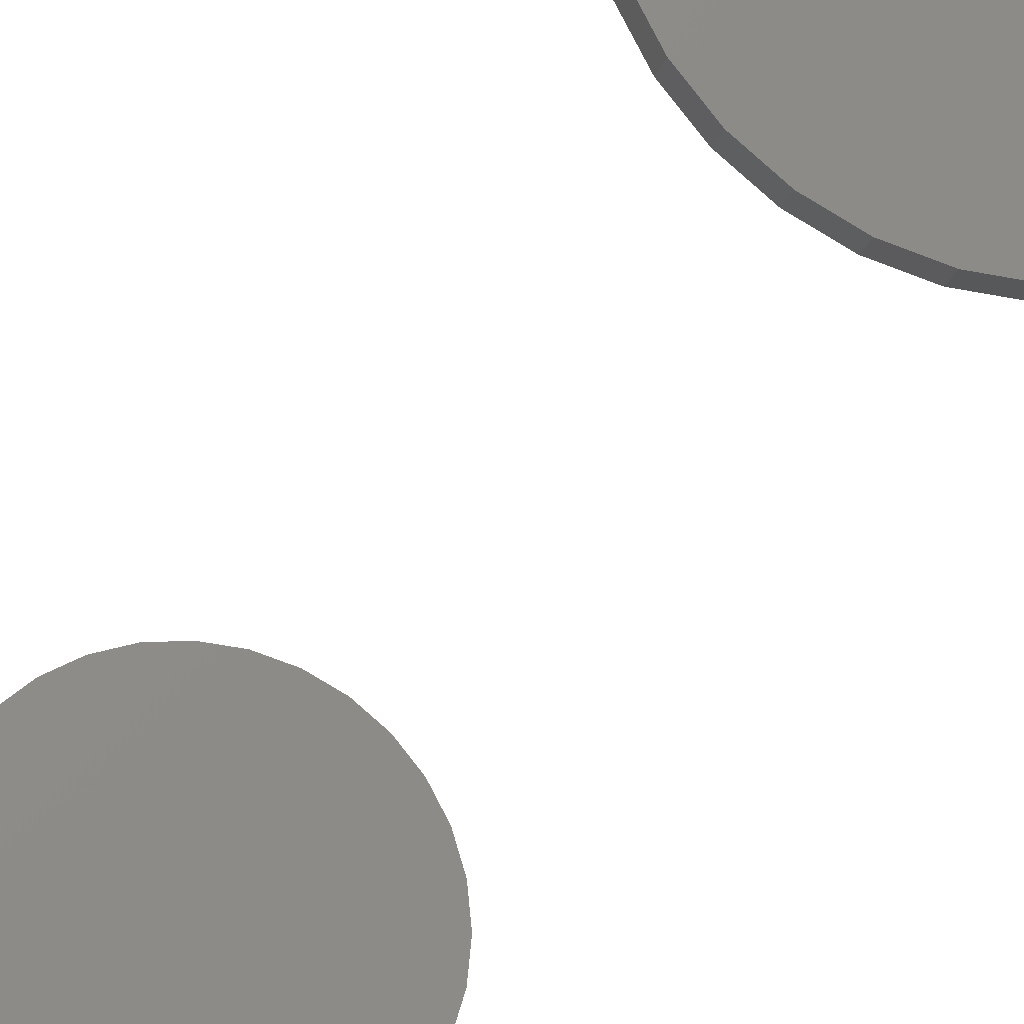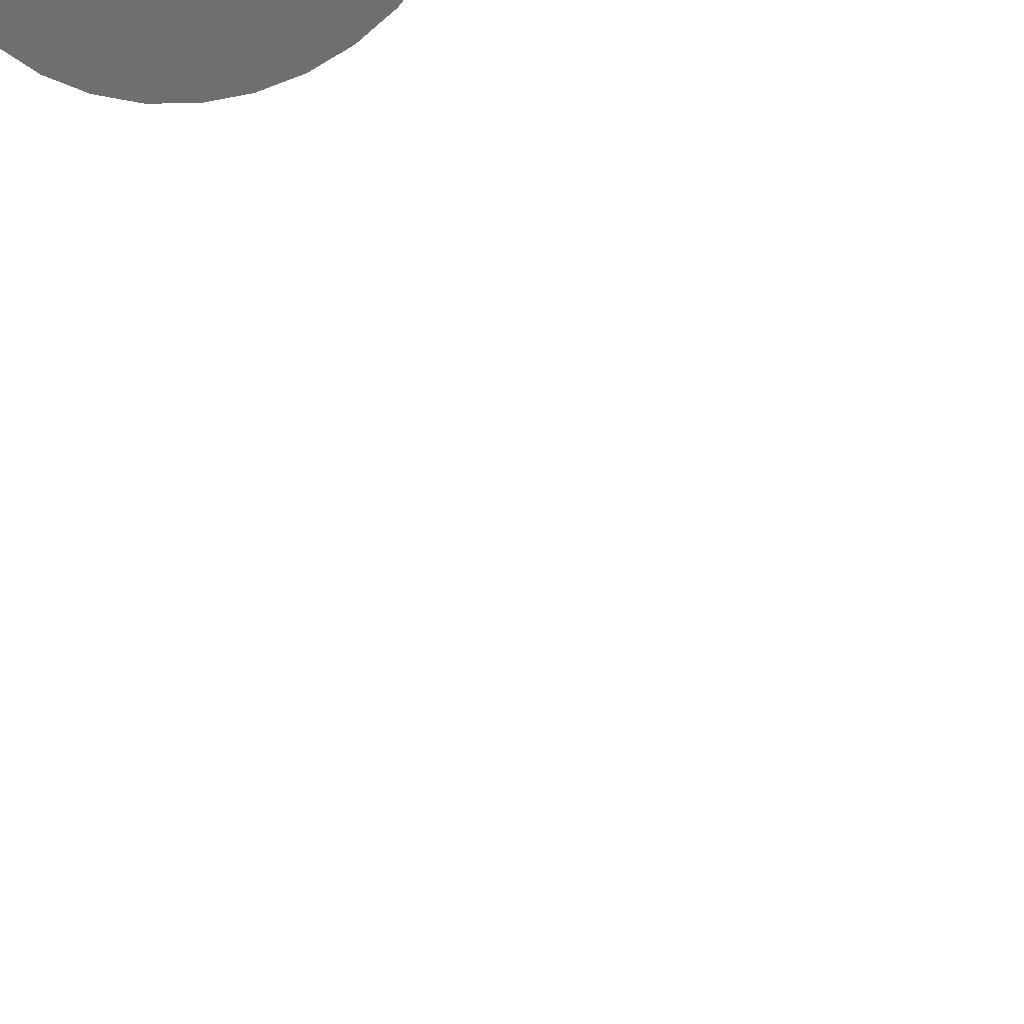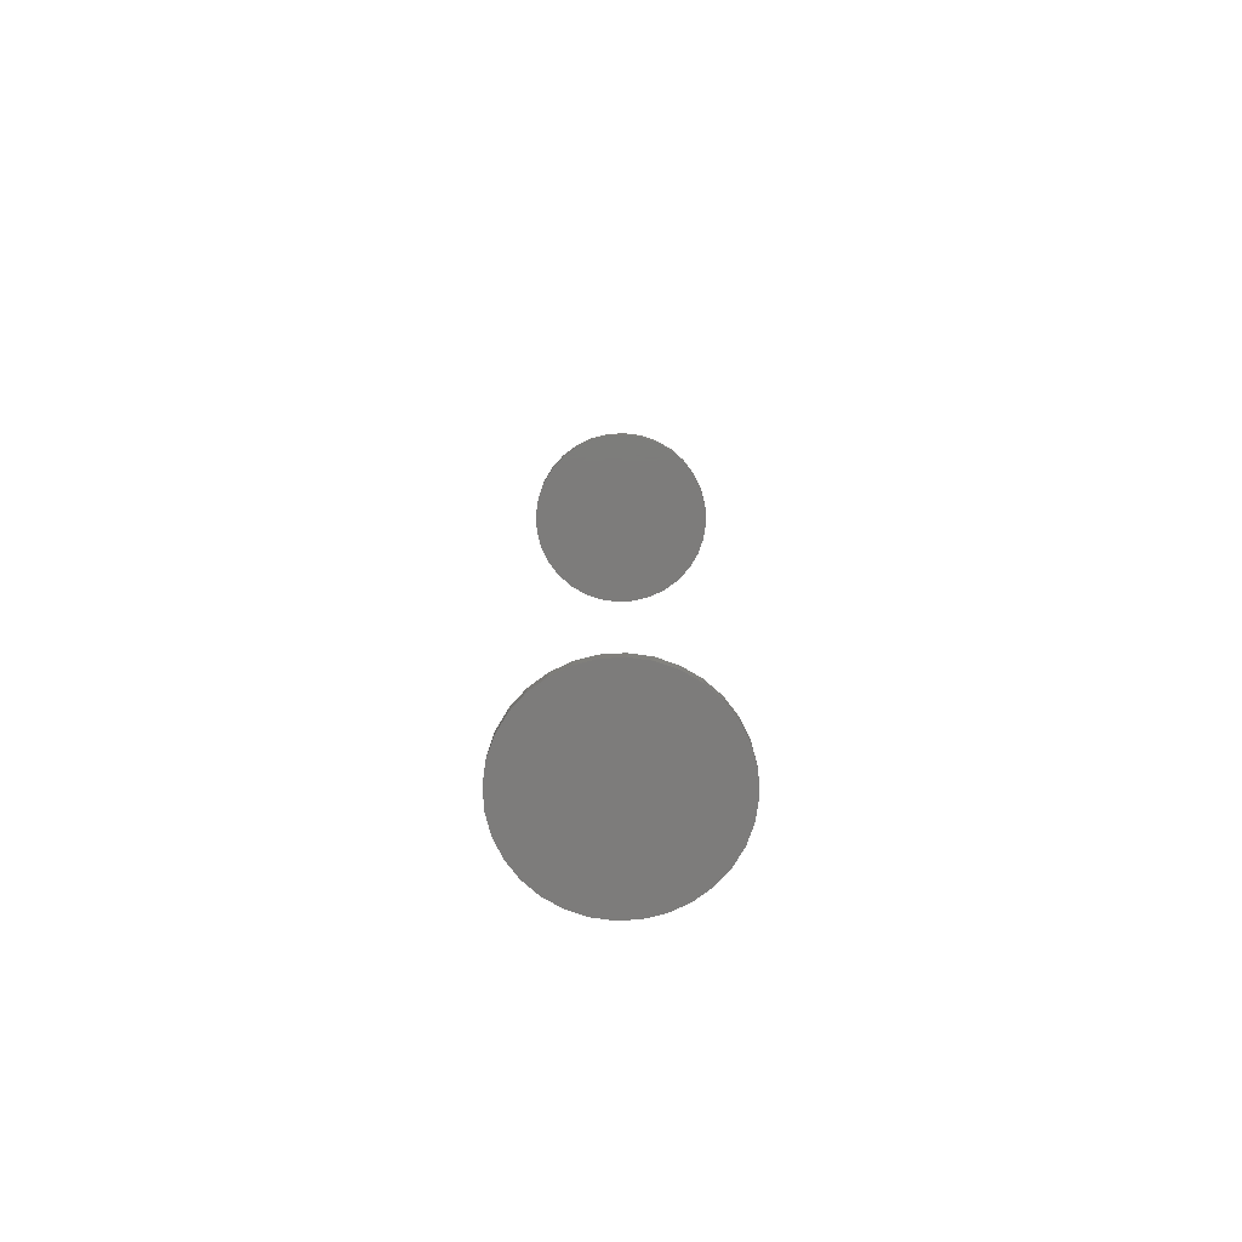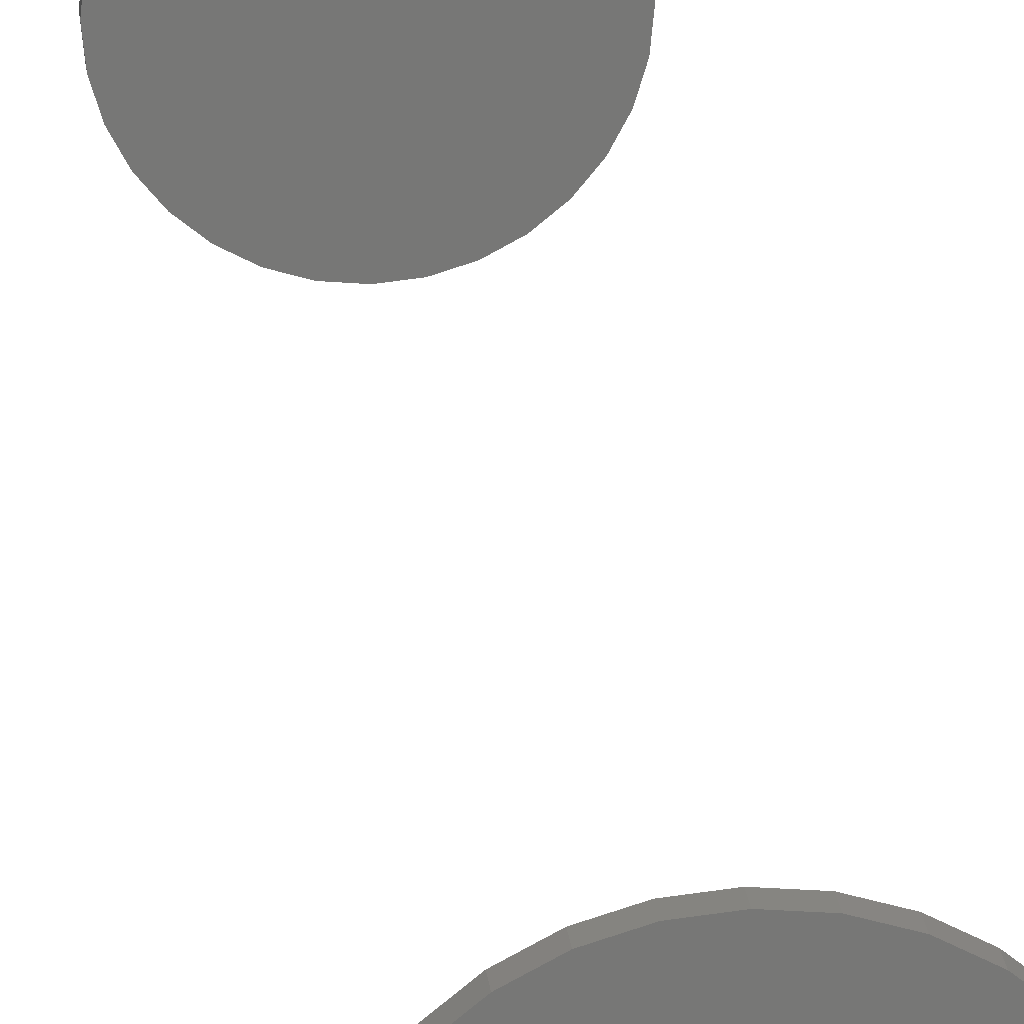
<metadata>
{"format":"stl","ext":"stl","renderer":"f3d","projection":"perspective","resolution":1024,"background":"white","views":[{"elev":-17.1,"azim":166.9,"up":"+Y"},{"elev":28.7,"azim":167.2,"up":"+Y"},{"elev":-75.9,"azim":-148.6,"up":"+Z"},{"elev":20.8,"azim":-5.8,"up":"+Y"}]}
</metadata>
<code>
# stl→obj: 128 verts, 248 faces
v -0.07039 0.003618 0.6641
v -0.07039 0.003618 0.6719
v -0.06911 0.01665 0.6641
v -0.06911 0.01665 0.6719
v -0.06531 0.02917 0.6641
v -0.06531 0.02917 0.6719
v -0.05914 0.04072 0.6641
v -0.05914 0.04072 0.6719
v -0.05084 0.05084 0.6641
v -0.05084 0.05084 0.6719
v -0.04072 0.05914 0.6641
v -0.04072 0.05914 0.6719
v -0.02917 0.06531 0.6641
v -0.02917 0.06531 0.6719
v -0.01665 0.06911 0.6641
v -0.01665 0.06911 0.6719
v -0.003618 0.07039 0.6641
v -0.003618 0.07039 0.6719
v 0.009409 0.06911 0.6641
v 0.009409 0.06911 0.6719
v 0.02194 0.06531 0.6641
v 0.02194 0.06531 0.6719
v 0.03348 0.05914 0.6641
v 0.03348 0.05914 0.6719
v 0.0436 0.05084 0.6641
v 0.0436 0.05084 0.6719
v 0.0519 0.04072 0.6641
v 0.0519 0.04072 0.6719
v 0.05807 0.02917 0.6641
v 0.05807 0.02917 0.6719
v 0.06187 0.01665 0.6641
v 0.06187 0.01665 0.6719
v 0.06316 0.003618 0.6641
v 0.06316 0.003618 0.6719
v -0.07039 0.003618 0
v -0.07039 0.003618 0.007812
v -0.06911 0.01665 0
v -0.06911 0.01665 0.007812
v -0.06531 0.02917 0
v -0.06531 0.02917 0.007812
v -0.05914 0.04072 0
v -0.05914 0.04072 0.007812
v -0.05084 0.05084 0
v -0.05084 0.05084 0.007812
v -0.04072 0.05914 0
v -0.04072 0.05914 0.007812
v -0.02917 0.06531 0
v -0.02917 0.06531 0.007812
v -0.01665 0.06911 0
v -0.01665 0.06911 0.007812
v -0.003618 0.07039 0
v -0.003618 0.07039 0.007812
v 0.009409 0.06911 0
v 0.009409 0.06911 0.007812
v 0.02194 0.06531 0
v 0.02194 0.06531 0.007812
v 0.03348 0.05914 0
v 0.03348 0.05914 0.007812
v 0.0436 0.05084 0
v 0.0436 0.05084 0.007812
v 0.0519 0.04072 0
v 0.0519 0.04072 0.007812
v 0.05807 0.02917 0
v 0.05807 0.02917 0.007812
v 0.06187 0.01665 0
v 0.06187 0.01665 0.007812
v 0.06316 0.003618 0
v 0.06316 0.003618 0.007812
v 0.06187 -0.009409 0.6641
v 0.06187 -0.009409 0.6719
v 0.05807 -0.02194 0.6641
v 0.05807 -0.02194 0.6719
v 0.0519 -0.03348 0.6641
v 0.0519 -0.03348 0.6719
v 0.0436 -0.0436 0.6641
v 0.0436 -0.0436 0.6719
v 0.03348 -0.0519 0.6641
v 0.03348 -0.0519 0.6719
v 0.02194 -0.05807 0.6641
v 0.02194 -0.05807 0.6719
v 0.009409 -0.06187 0.6641
v 0.009409 -0.06187 0.6719
v -0.003618 -0.06316 0.6641
v -0.003618 -0.06316 0.6719
v -0.01665 -0.06187 0.6641
v -0.01665 -0.06187 0.6719
v -0.02917 -0.05807 0.6641
v -0.02917 -0.05807 0.6719
v -0.04072 -0.0519 0.6641
v -0.04072 -0.0519 0.6719
v -0.05084 -0.0436 0.6641
v -0.05084 -0.0436 0.6719
v -0.05914 -0.03348 0.6641
v -0.05914 -0.03348 0.6719
v -0.06531 -0.02194 0.6641
v -0.06531 -0.02194 0.6719
v -0.06911 -0.009409 0.6641
v -0.06911 -0.009409 0.6719
v 0.06187 -0.009409 0
v 0.06187 -0.009409 0.007812
v 0.05807 -0.02194 0
v 0.05807 -0.02194 0.007812
v 0.0519 -0.03348 0
v 0.0519 -0.03348 0.007812
v 0.0436 -0.0436 0
v 0.0436 -0.0436 0.007812
v 0.03348 -0.0519 0
v 0.03348 -0.0519 0.007812
v 0.02194 -0.05807 0
v 0.02194 -0.05807 0.007812
v 0.009409 -0.06187 0
v 0.009409 -0.06187 0.007812
v -0.003618 -0.06316 0
v -0.003618 -0.06316 0.007812
v -0.01665 -0.06187 0
v -0.01665 -0.06187 0.007812
v -0.02917 -0.05807 0
v -0.02917 -0.05807 0.007812
v -0.04072 -0.0519 0
v -0.04072 -0.0519 0.007812
v -0.05084 -0.0436 0
v -0.05084 -0.0436 0.007812
v -0.05914 -0.03348 0
v -0.05914 -0.03348 0.007812
v -0.06531 -0.02194 0
v -0.06531 -0.02194 0.007812
v -0.06911 -0.009409 0
v -0.06911 -0.009409 0.007812
f 1 2 3
f 3 2 4
f 3 4 5
f 5 4 6
f 5 6 7
f 7 6 8
f 7 8 9
f 9 8 10
f 9 10 11
f 11 10 12
f 11 12 13
f 13 12 14
f 13 14 15
f 15 14 16
f 15 16 17
f 17 16 18
f 17 18 19
f 19 18 20
f 19 20 21
f 21 20 22
f 21 22 23
f 23 22 24
f 23 24 25
f 25 24 26
f 25 26 27
f 27 26 28
f 27 28 29
f 29 28 30
f 29 30 31
f 31 30 32
f 31 32 33
f 33 32 34
f 35 36 37
f 37 36 38
f 37 38 39
f 39 38 40
f 39 40 41
f 41 40 42
f 41 42 43
f 43 42 44
f 43 44 45
f 45 44 46
f 45 46 47
f 47 46 48
f 47 48 49
f 49 48 50
f 49 50 51
f 51 50 52
f 51 52 53
f 53 52 54
f 53 54 55
f 55 54 56
f 55 56 57
f 57 56 58
f 57 58 59
f 59 58 60
f 59 60 61
f 61 60 62
f 61 62 63
f 63 62 64
f 63 64 65
f 65 64 66
f 65 66 67
f 67 66 68
f 33 34 69
f 69 34 70
f 69 70 71
f 71 70 72
f 71 72 73
f 73 72 74
f 73 74 75
f 75 74 76
f 75 76 77
f 77 76 78
f 77 78 79
f 79 78 80
f 79 80 81
f 81 80 82
f 81 82 83
f 83 82 84
f 83 84 85
f 85 84 86
f 85 86 87
f 87 86 88
f 87 88 89
f 89 88 90
f 89 90 91
f 91 90 92
f 91 92 93
f 93 92 94
f 93 94 95
f 95 94 96
f 95 96 97
f 97 96 98
f 97 98 1
f 1 98 2
f 67 68 99
f 99 68 100
f 99 100 101
f 101 100 102
f 101 102 103
f 103 102 104
f 103 104 105
f 105 104 106
f 105 106 107
f 107 106 108
f 107 108 109
f 109 108 110
f 109 110 111
f 111 110 112
f 111 112 113
f 113 112 114
f 113 114 115
f 115 114 116
f 115 116 117
f 117 116 118
f 117 118 119
f 119 118 120
f 119 120 121
f 121 120 122
f 121 122 123
f 123 122 124
f 123 124 125
f 125 124 126
f 125 126 127
f 127 126 128
f 127 128 35
f 35 128 36
f 50 54 52
f 54 50 48
f 54 48 56
f 56 48 46
f 56 46 58
f 58 46 44
f 58 44 60
f 60 44 42
f 60 42 62
f 104 122 106
f 106 122 120
f 106 120 108
f 108 120 118
f 108 118 110
f 110 118 116
f 110 116 112
f 112 116 114
f 62 42 64
f 64 42 40
f 64 40 66
f 66 40 38
f 66 38 68
f 68 38 36
f 68 36 100
f 100 36 128
f 100 128 102
f 102 128 126
f 102 126 104
f 104 126 124
f 104 124 122
f 17 19 15
f 13 15 19
f 21 13 19
f 11 13 21
f 23 11 21
f 9 11 23
f 25 9 23
f 7 9 25
f 27 7 25
f 75 91 73
f 89 91 75
f 77 89 75
f 87 89 77
f 79 87 77
f 85 87 79
f 81 85 79
f 83 85 81
f 91 93 73
f 73 93 95
f 73 95 71
f 71 95 97
f 71 97 69
f 69 97 1
f 69 1 33
f 33 1 3
f 33 3 31
f 31 3 5
f 31 5 29
f 29 5 7
f 29 7 27
f 16 20 18
f 20 16 14
f 20 14 22
f 22 14 12
f 22 12 24
f 24 12 10
f 24 10 26
f 26 10 8
f 26 8 28
f 74 92 76
f 76 92 90
f 76 90 78
f 78 90 88
f 78 88 80
f 80 88 86
f 80 86 82
f 82 86 84
f 28 8 30
f 30 8 6
f 30 6 32
f 32 6 4
f 32 4 34
f 34 4 2
f 34 2 70
f 70 2 98
f 70 98 72
f 72 98 96
f 72 96 74
f 74 96 94
f 74 94 92
f 51 53 49
f 47 49 53
f 55 47 53
f 45 47 55
f 57 45 55
f 43 45 57
f 59 43 57
f 41 43 59
f 61 41 59
f 105 121 103
f 119 121 105
f 107 119 105
f 117 119 107
f 109 117 107
f 115 117 109
f 111 115 109
f 113 115 111
f 121 123 103
f 103 123 125
f 103 125 101
f 101 125 127
f 101 127 99
f 99 127 35
f 99 35 67
f 67 35 37
f 67 37 65
f 65 37 39
f 65 39 63
f 63 39 41
f 63 41 61

</code>
